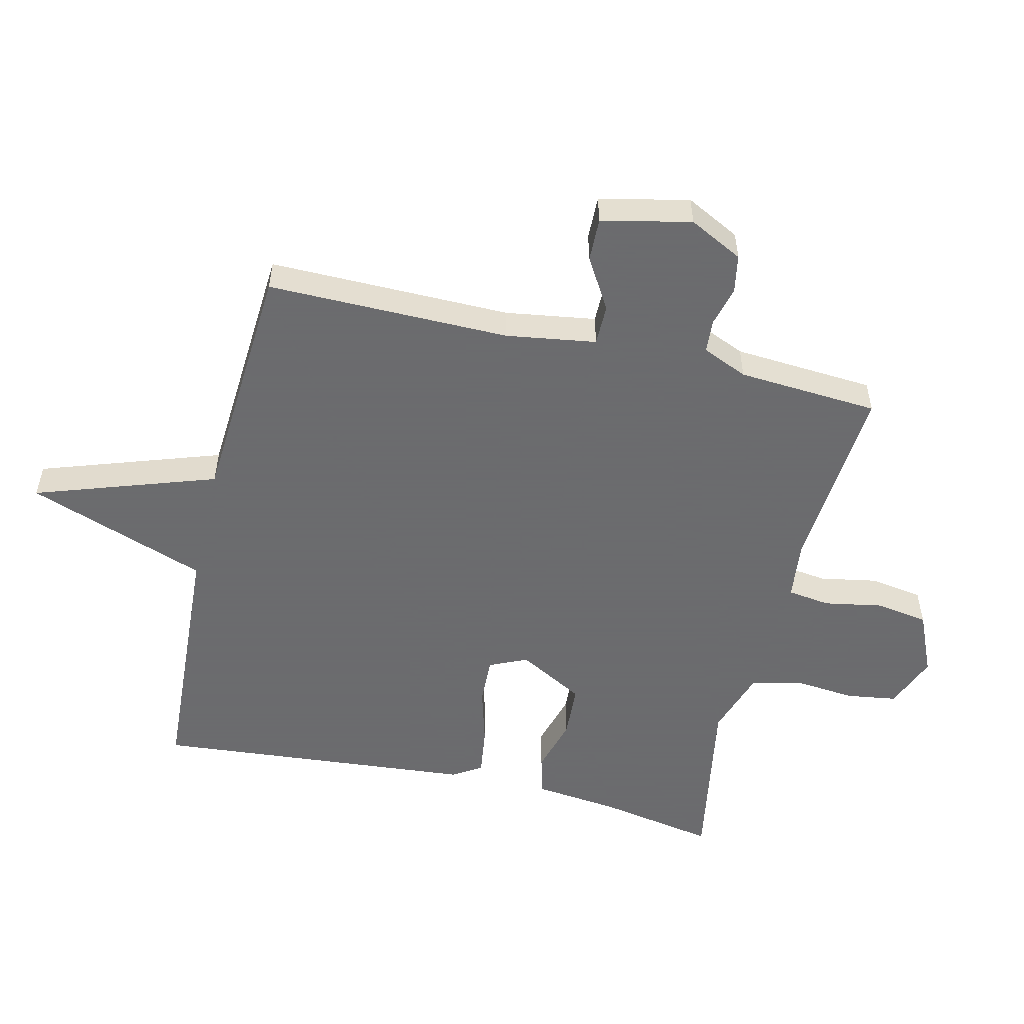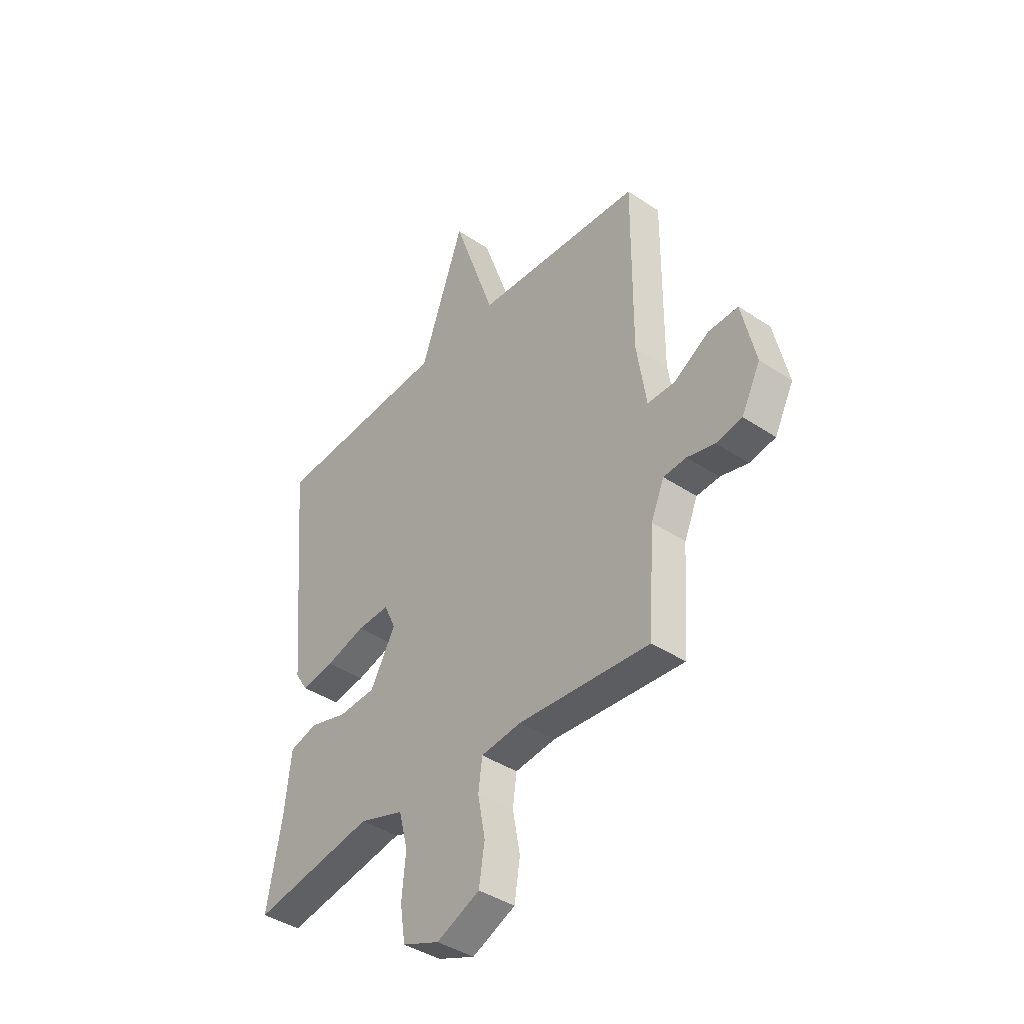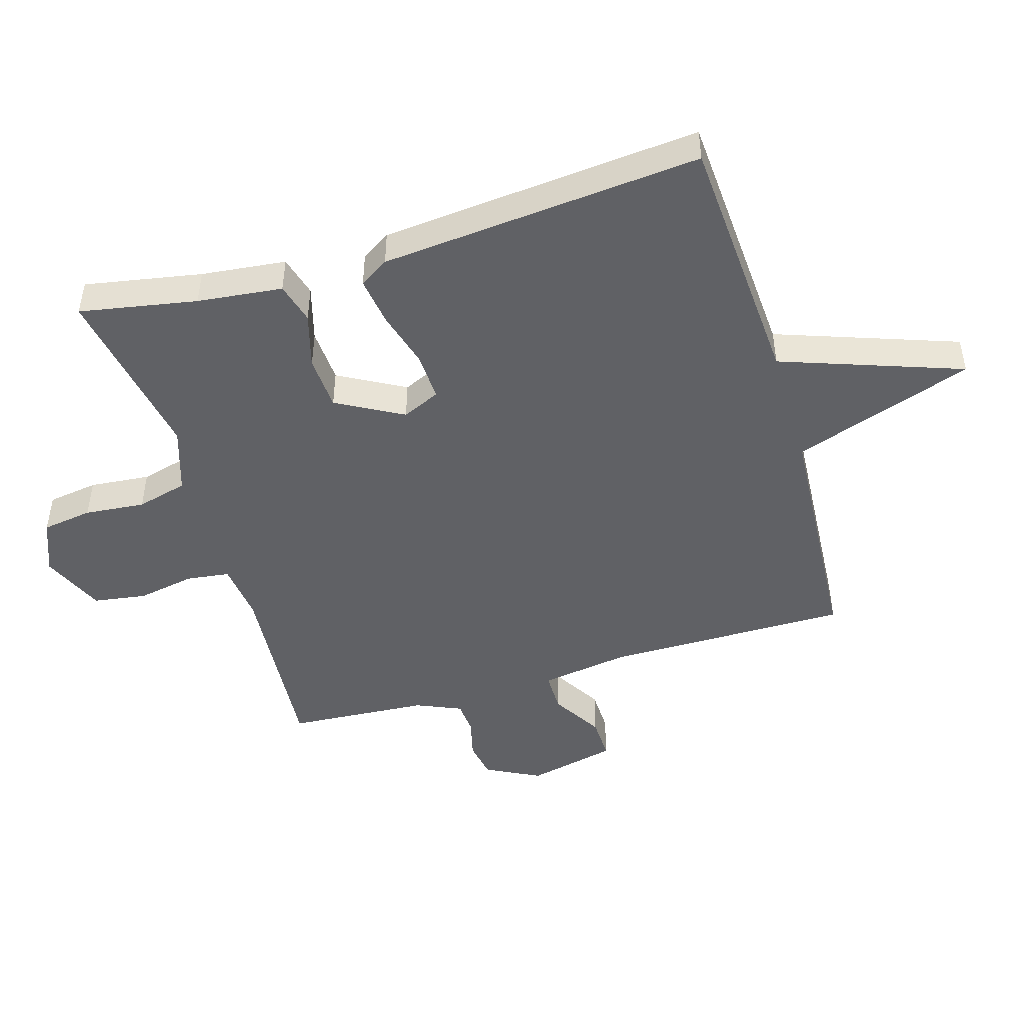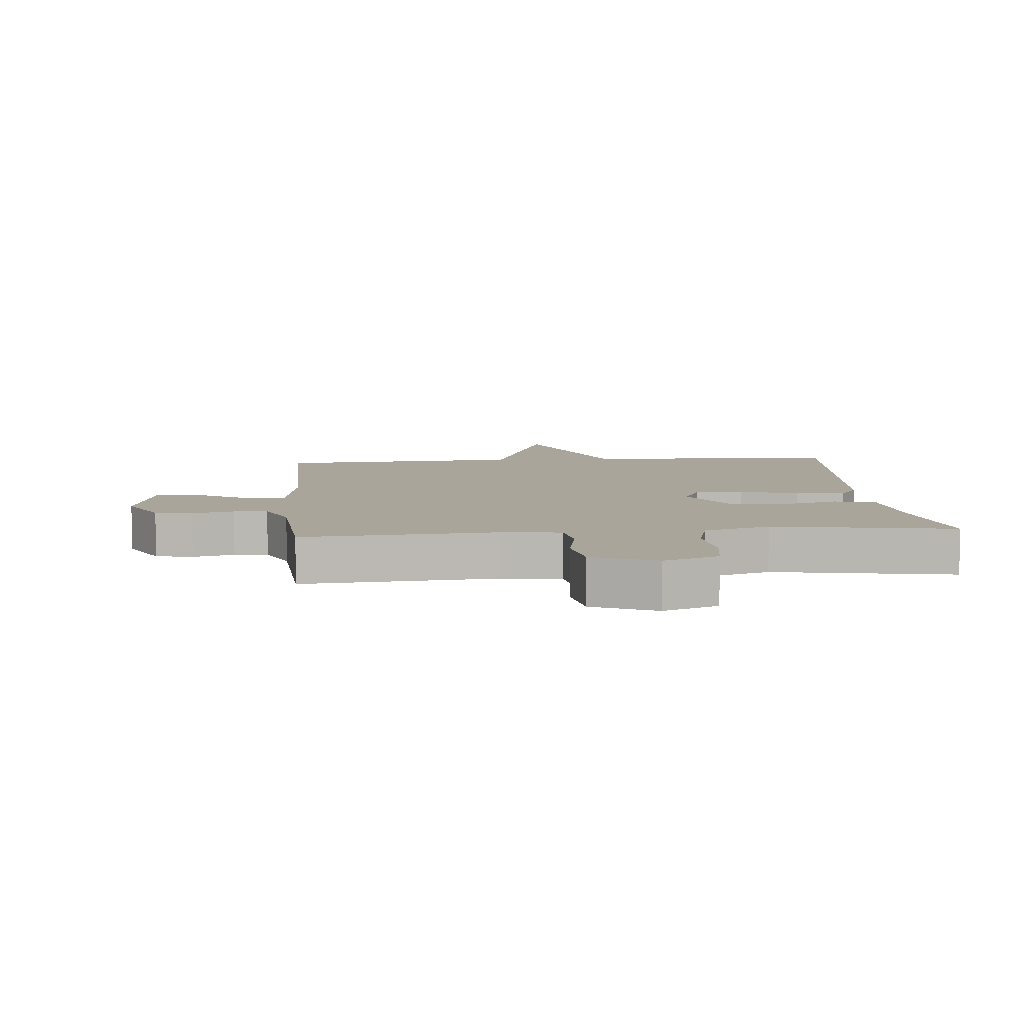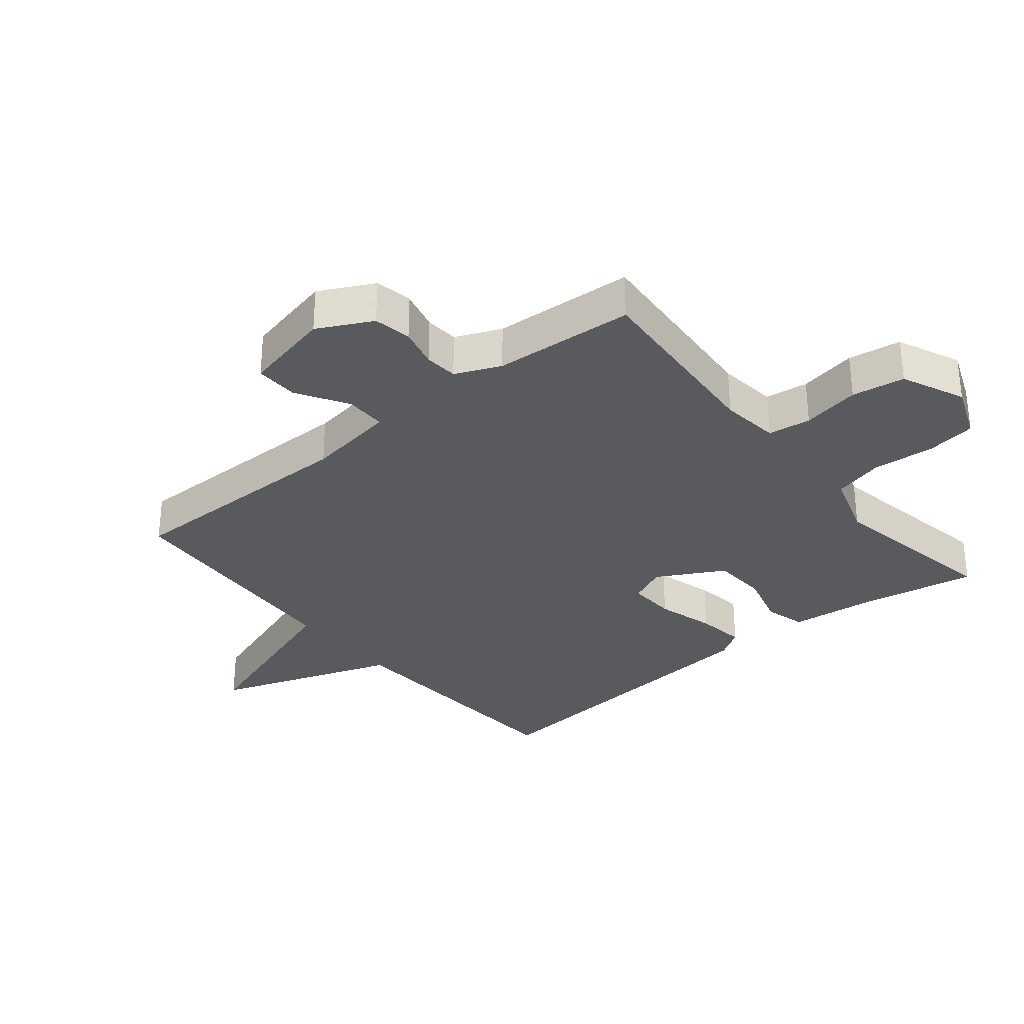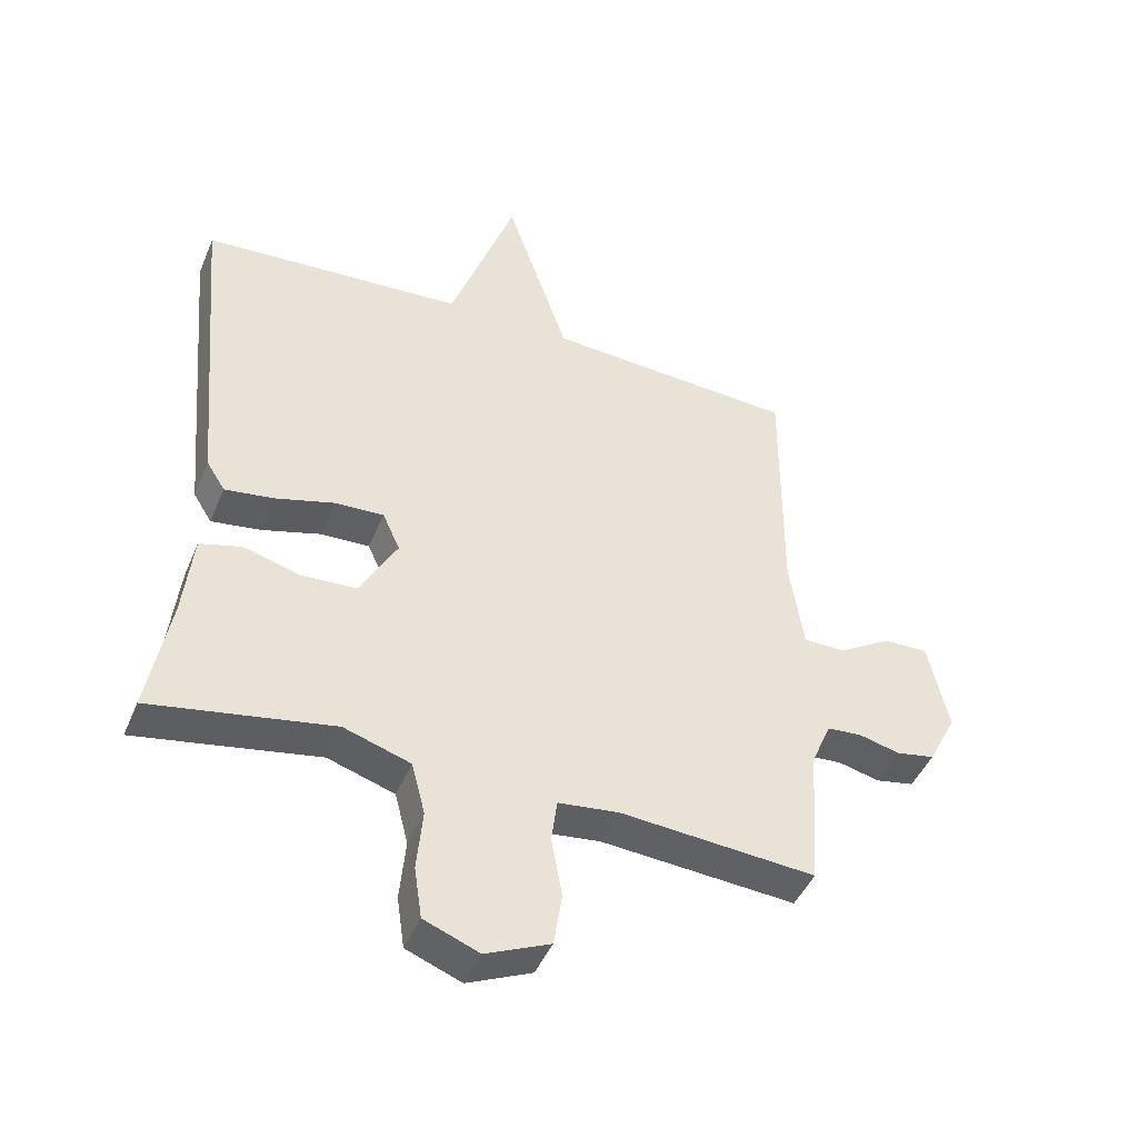
<metadata>
{"format":"obj","ext":"obj","renderer":"f3d","projection":"perspective","resolution":1024,"background":"white","views":[{"elev":-53.5,"azim":76.6,"up":"+Y"},{"elev":-40.7,"azim":50.7,"up":"+Z"},{"elev":-47.3,"azim":-73.4,"up":"+Y"},{"elev":7.5,"azim":174.9,"up":"+Y"},{"elev":-31.6,"azim":129.4,"up":"+Y"},{"elev":-44.9,"azim":-21.8,"up":"+Z"}]}
</metadata>
<code>
v 0.5 0.07 0.5
v 0.498 0.07 0.115
v 0.52 0.07 -0.028
v 0.585 0.07 -0.028
v 0.666 0.07 0.021
v 0.735 0.07 0.023
v 0.767 0.07 -0.119
v 0.723 0.07 -0.205
v 0.663 0.07 -0.216
v 0.599 0.07 -0.2
v 0.546 0.07 -0.204
v 0.515 0.07 -0.276
v 0.5 0.07 -0.5
v 0.196 0.07 -0.476
v 0.102 0.07 -0.487
v 0.093 0.07 -0.555
v 0.11 0.07 -0.647
v 0.097 0.07 -0.731
v -0.003 0.07 -0.775
v -0.089 0.07 -0.741
v -0.101 0.07 -0.661
v -0.092 0.07 -0.565
v -0.113 0.07 -0.484
v -0.217 0.07 -0.45
v -0.5 0.07 -0.5
v -0.466 0.07 -0.314
v -0.451 0.07 -0.179
v -0.386 0.07 -0.161
v -0.298 0.07 -0.186
v -0.211 0.07 -0.181
v -0.153 0.07 -0.076
v -0.18 0.07 -0.016
v -0.256 0.07 -0.019
v -0.348 0.07 -0.045
v -0.425 0.07 -0.056
v -0.454 0.07 -0.01
v -0.5 0.07 0.5
v -0.09 0.07 0.525
v 0.012 0.07 0.812
v 0.11 0.07 0.525
v 0.5 0 0.5
v 0.498 0 0.115
v 0.52 0 -0.028
v 0.585 0 -0.028
v 0.666 0 0.021
v 0.735 0 0.023
v 0.767 0 -0.119
v 0.723 0 -0.205
v 0.663 0 -0.216
v 0.599 0 -0.2
v 0.546 0 -0.204
v 0.515 0 -0.276
v 0.5 0 -0.5
v 0.196 0 -0.476
v 0.102 0 -0.487
v 0.093 0 -0.555
v 0.11 0 -0.647
v 0.097 0 -0.731
v -0.003 0 -0.775
v -0.089 0 -0.741
v -0.101 0 -0.661
v -0.092 0 -0.565
v -0.113 0 -0.484
v -0.217 0 -0.45
v -0.5 0 -0.5
v -0.466 0 -0.314
v -0.451 0 -0.179
v -0.386 0 -0.161
v -0.298 0 -0.186
v -0.211 0 -0.181
v -0.153 0 -0.076
v -0.18 0 -0.016
v -0.256 0 -0.019
v -0.348 0 -0.045
v -0.425 0 -0.056
v -0.454 0 -0.01
v -0.5 0 0.5
v -0.09 0 0.525
v 0.012 0 0.812
v 0.11 0 0.525
f 38 39 40
f 38 40 1
f 37 38 1
f 36 37 1
f 35 36 1
f 34 35 1
f 33 34 1
f 32 33 1 2
f 31 32 2 3
f 30 31 3 4
f 26 27 28 29
f 26 29 30
f 25 26 30
f 24 25 30
f 23 24 30 4
f 20 21 22
f 19 20 22
f 18 19 22
f 17 18 22
f 16 17 22
f 15 16 22 23
f 4 5 6
f 23 4 6
f 15 23 6
f 14 15 6
f 12 13 14
f 11 12 14
f 8 9 10
f 7 8 10
f 6 7 10
f 6 10 11
f 6 11 14
f 80 79 78
f 41 80 78
f 41 78 77
f 41 77 76
f 41 76 75
f 41 75 74
f 41 74 73
f 42 41 73 72
f 43 42 72 71
f 44 43 71 70
f 69 68 67 66
f 70 69 66
f 70 66 65
f 70 65 64
f 44 70 64 63
f 62 61 60
f 62 60 59
f 62 59 58
f 62 58 57
f 62 57 56
f 63 62 56 55
f 46 45 44
f 46 44 63
f 46 63 55
f 46 55 54
f 54 53 52
f 54 52 51
f 50 49 48
f 50 48 47
f 50 47 46
f 51 50 46
f 54 51 46
f 1 41 42 2
f 2 42 43 3
f 3 43 44 4
f 4 44 45 5
f 5 45 46 6
f 6 46 47 7
f 7 47 48 8
f 8 48 49 9
f 9 49 50 10
f 10 50 51 11
f 11 51 52 12
f 12 52 53 13
f 13 53 54 14
f 14 54 55 15
f 15 55 56 16
f 16 56 57 17
f 17 57 58 18
f 18 58 59 19
f 19 59 60 20
f 20 60 61 21
f 21 61 62 22
f 22 62 63 23
f 23 63 64 24
f 24 64 65 25
f 25 65 66 26
f 26 66 67 27
f 27 67 68 28
f 28 68 69 29
f 29 69 70 30
f 30 70 71 31
f 31 71 72 32
f 32 72 73 33
f 33 73 74 34
f 34 74 75 35
f 35 75 76 36
f 36 76 77 37
f 37 77 78 38
f 38 78 79 39
f 39 79 80 40
f 40 80 41 1

</code>
